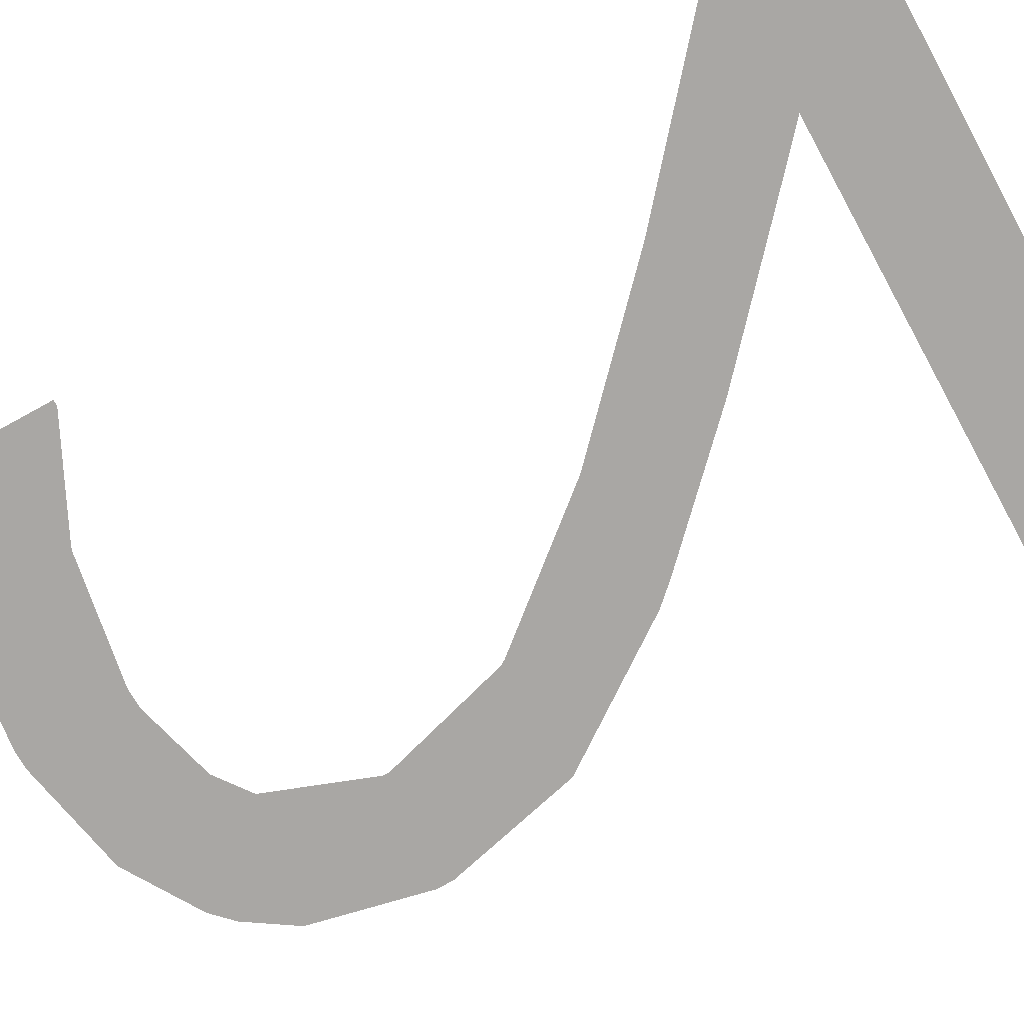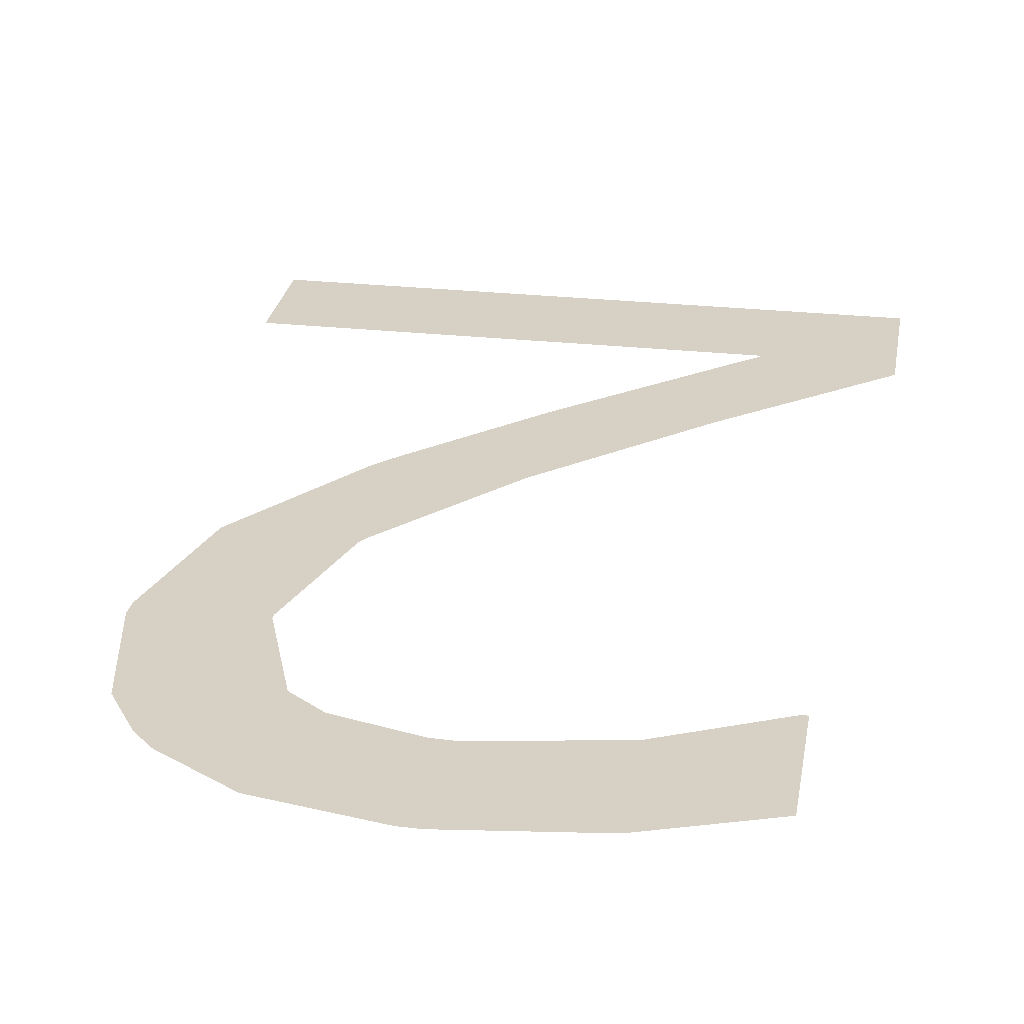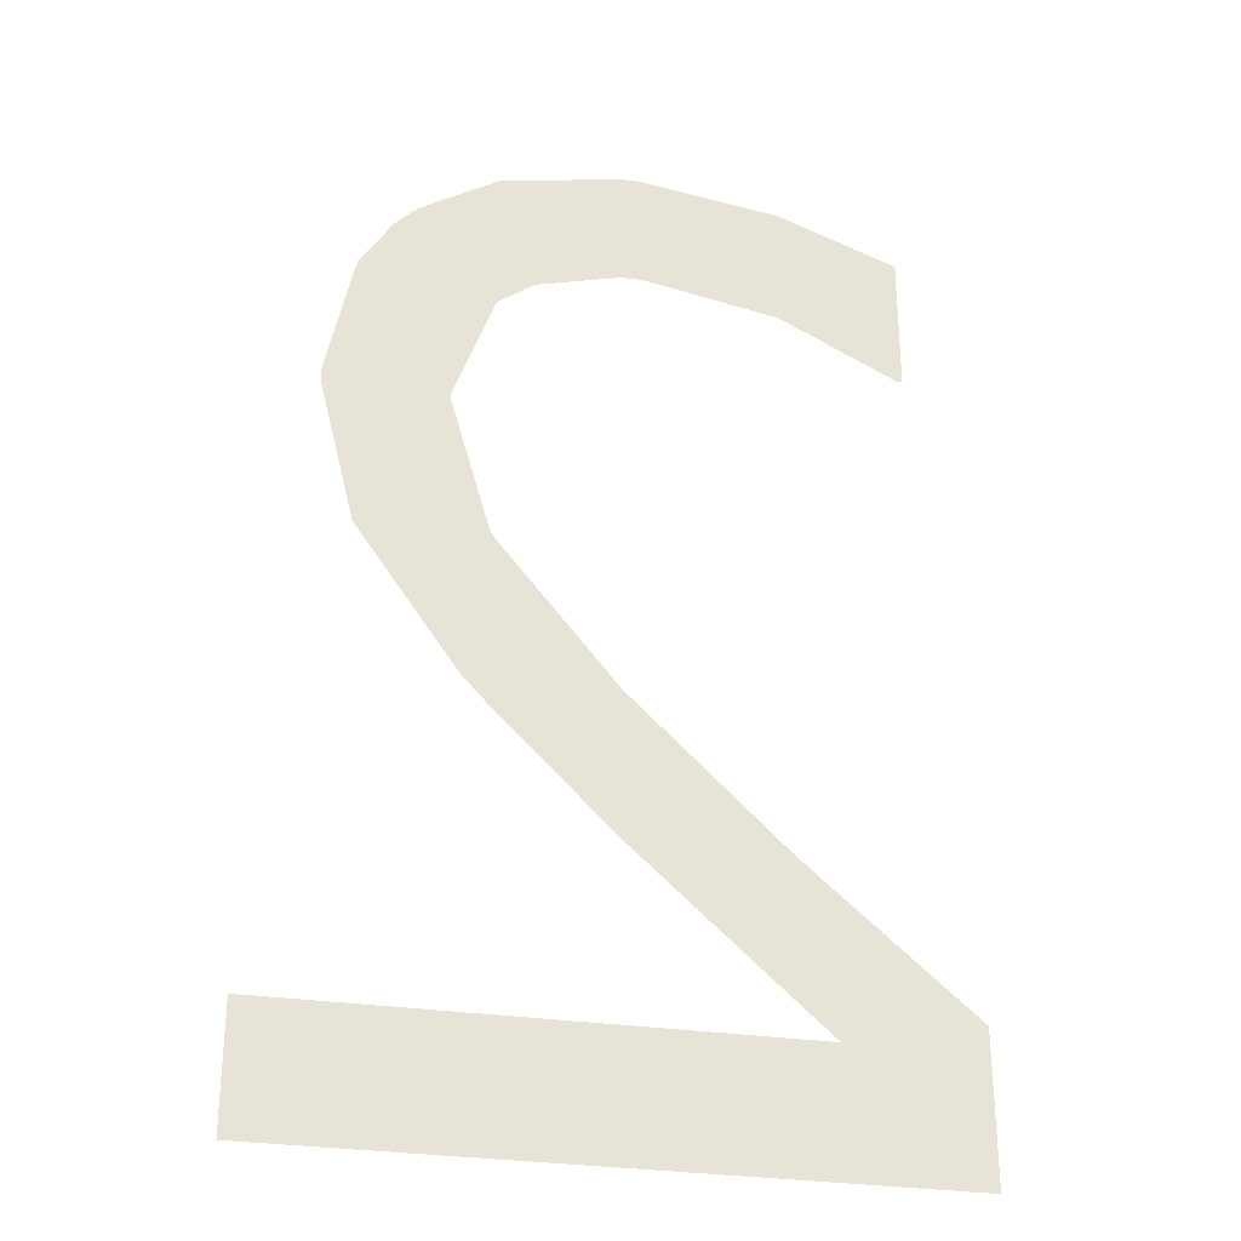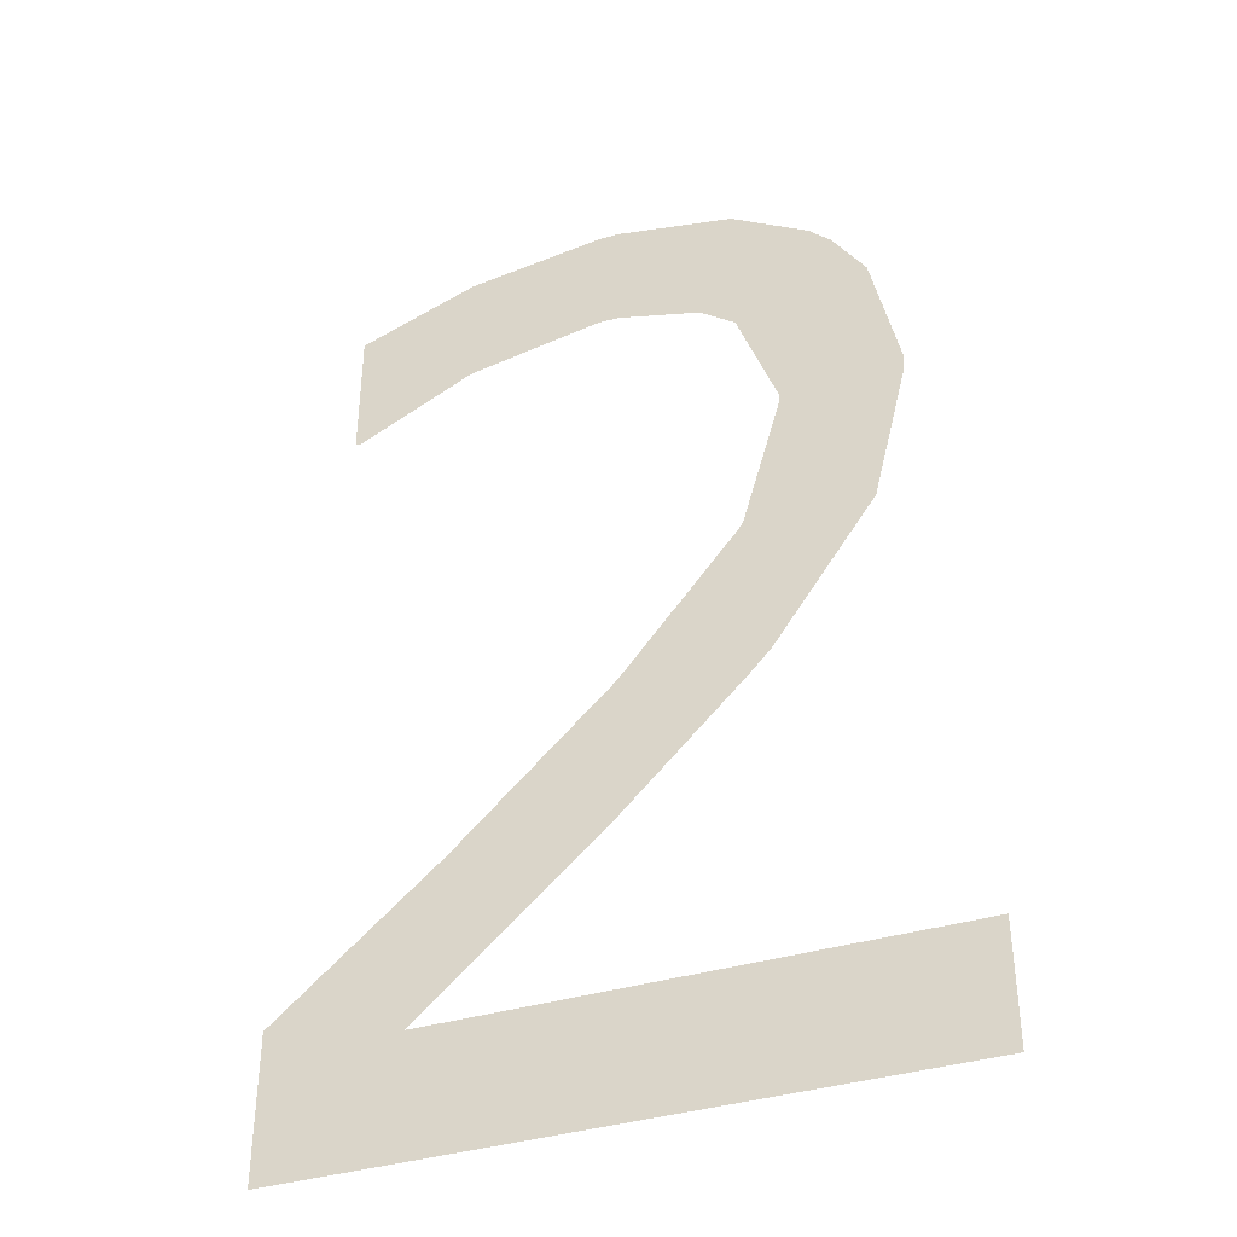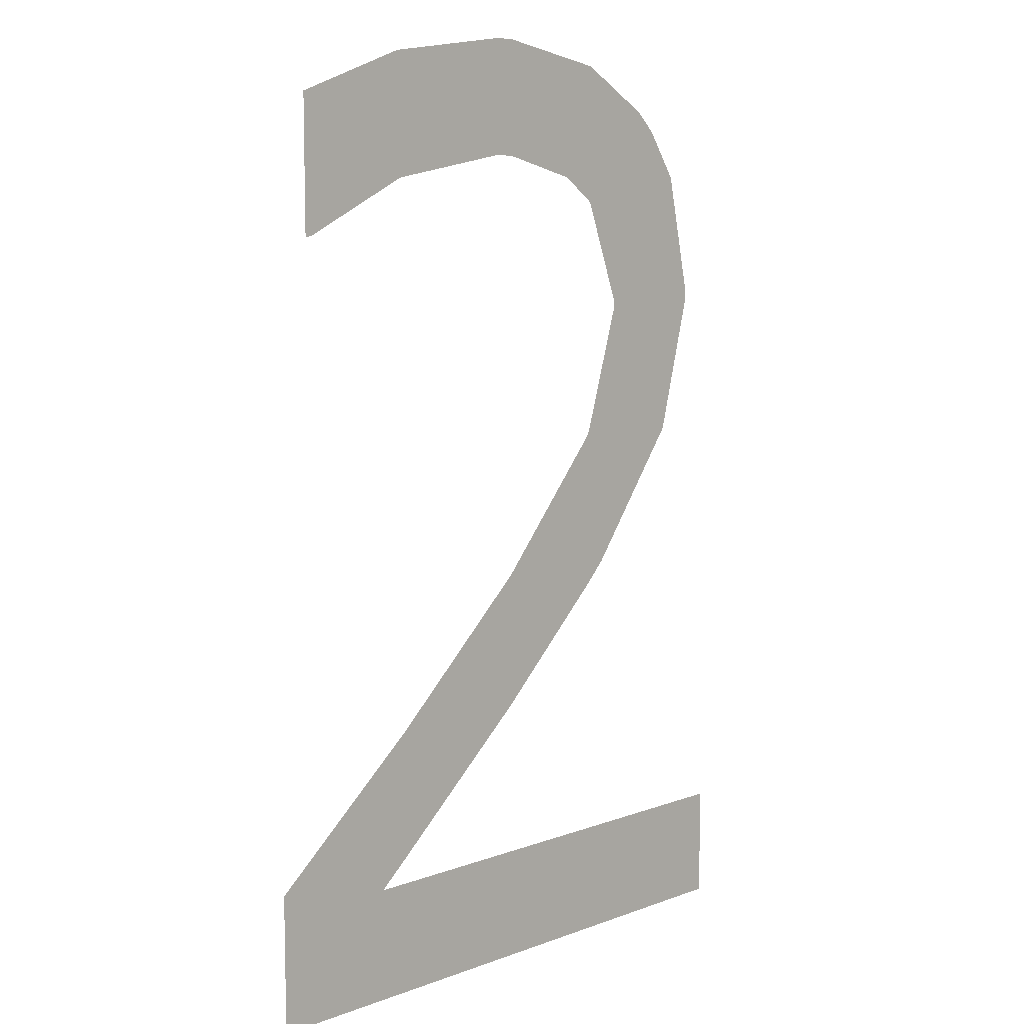
<metadata>
{"format":"obj","ext":"obj","renderer":"f3d","projection":"perspective","resolution":1024,"background":"white","views":[{"elev":-74.7,"azim":-61.2,"up":"+Z"},{"elev":26.9,"azim":-170.4,"up":"+Z"},{"elev":-29.4,"azim":167.3,"up":"+Y"},{"elev":-38.6,"azim":20.7,"up":"+Y"},{"elev":8.8,"azim":-44.5,"up":"+Y"}]}
</metadata>
<code>
v 0.8 -0.95 0
v -0.4719 -0.95 0
v -0.7 1.097 0
v 0.7 0.5803 0
v -0.05179 1.25 0
v -0.7 0.75 0
v -0.6844 0.75 0
v -0.8 -0.8875 0
v -0.05312 0.9506 0
v 0.4003 0.5515 0
v -0.8 -1.25 0
v 0.8 -1.25 0
v 0.3539 -0.1791 0
v -0.01006 -0.1786 0
v 0 -0.95 0
v -1e-06 -0.5309 0
v 0 -0.1786 0
v 0 -1.25 0
v -0.4063 -0.8929 0
v -0.8 -0.8929 0
v -0.4 -0.95 0
v -0.4 -1.25 0
v -0.005194 -0.5357 0
v -0.3887 -0.5357 0
v -0.4 -0.8874 0
v -0.4 -0.5457 0
v 0.3 -0.95 0
v 0.3 -1.25 0
v 0.3004 -0.2361 0
v 0.3 -0.1786 0
v 0.6992 0.5357 0
v 0.4002 0.5357 0
v -6e-06 -0.1683 0
v 0.6097 0.1788 0
v 0.2908 0.1787 0
v 0.3 0.1786 0
v 0.2998 0.1935 0
v 0 1.249 0
v 2.6e-05 0.9484 0
v -0.7 0.8929 0
v -0.3864 0.8926 0
v -0.3999 0.888 0
v -0.4 0.8929 0
v -0.4 1.205 0
v 0.633 0.8927 0
v 0.2094 0.8929 0
v 0.3 0.8929 0
v 0.3 0.826 0
v 0.3 1.191 0
v 0.4973 1.071 0
v 0.3 1.071 0
v 0.5506 1.019 0
v 0.55 0.8929 0
f 50 49 51
f 29 13 30
f 16 17 14
f 22 18 15
f 2 19 20
f 25 23 24
f 19 25 26
f 28 12 1
f 18 28 27
f 17 16 29
f 34 31 32
f 33 14 17
f 13 34 36
f 33 17 30
f 37 35 36
f 44 43 41
f 42 41 43
f 40 6 7
f 3 40 43
f 53 48 10
f 47 46 48
f 38 39 46
f 45 52 53
f 50 51 47
f 14 24 23
f 23 16 14
f 15 21 22
f 22 21 2
f 20 11 2
f 2 11 22
f 24 26 25
f 8 20 19
f 19 26 8
f 1 27 28
f 27 15 18
f 29 30 17
f 37 36 34
f 34 32 37
f 36 30 13
f 30 36 35
f 35 33 30
f 9 39 38
f 9 5 44
f 41 9 44
f 38 5 9
f 42 43 40
f 40 7 42
f 43 44 3
f 10 32 31
f 53 47 48
f 4 45 53
f 53 10 4
f 31 4 10
f 46 47 51
f 51 49 38
f 38 46 51
f 47 53 52
f 52 50 47

</code>
